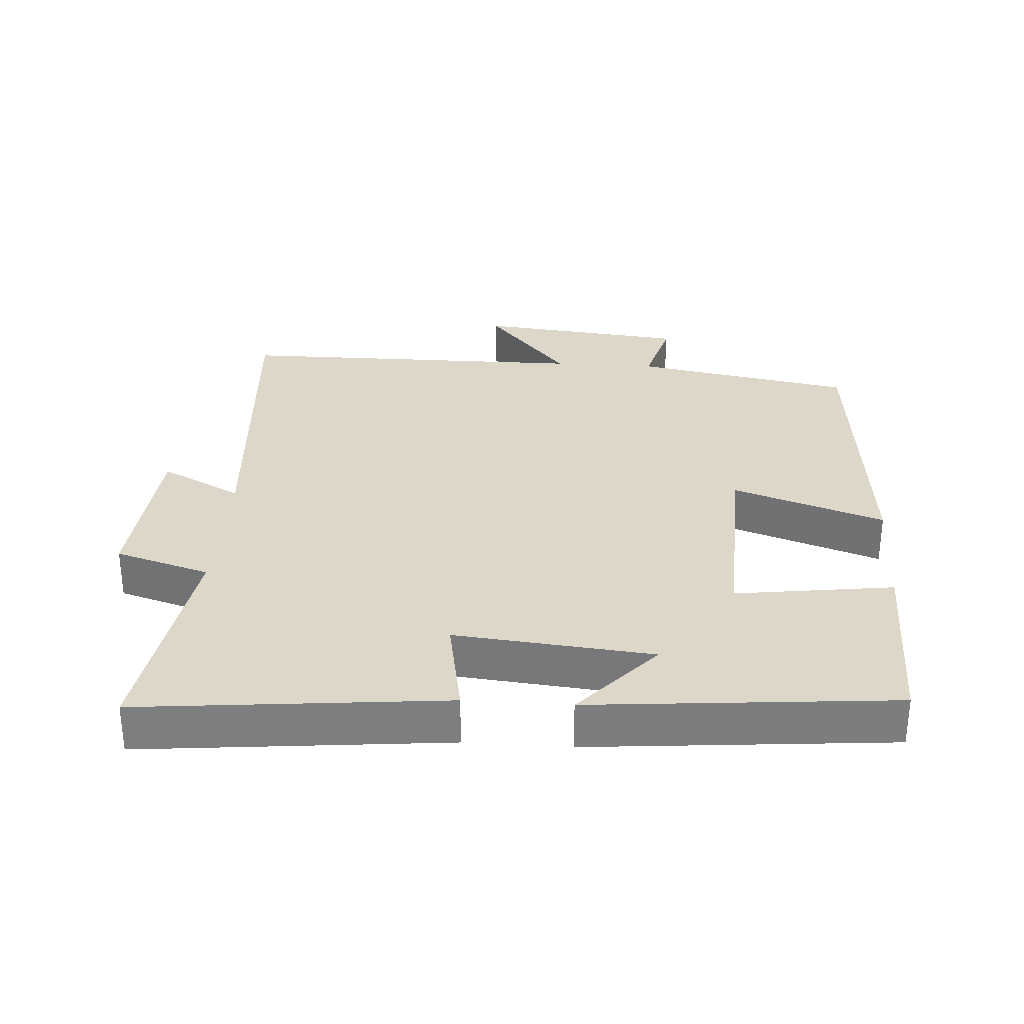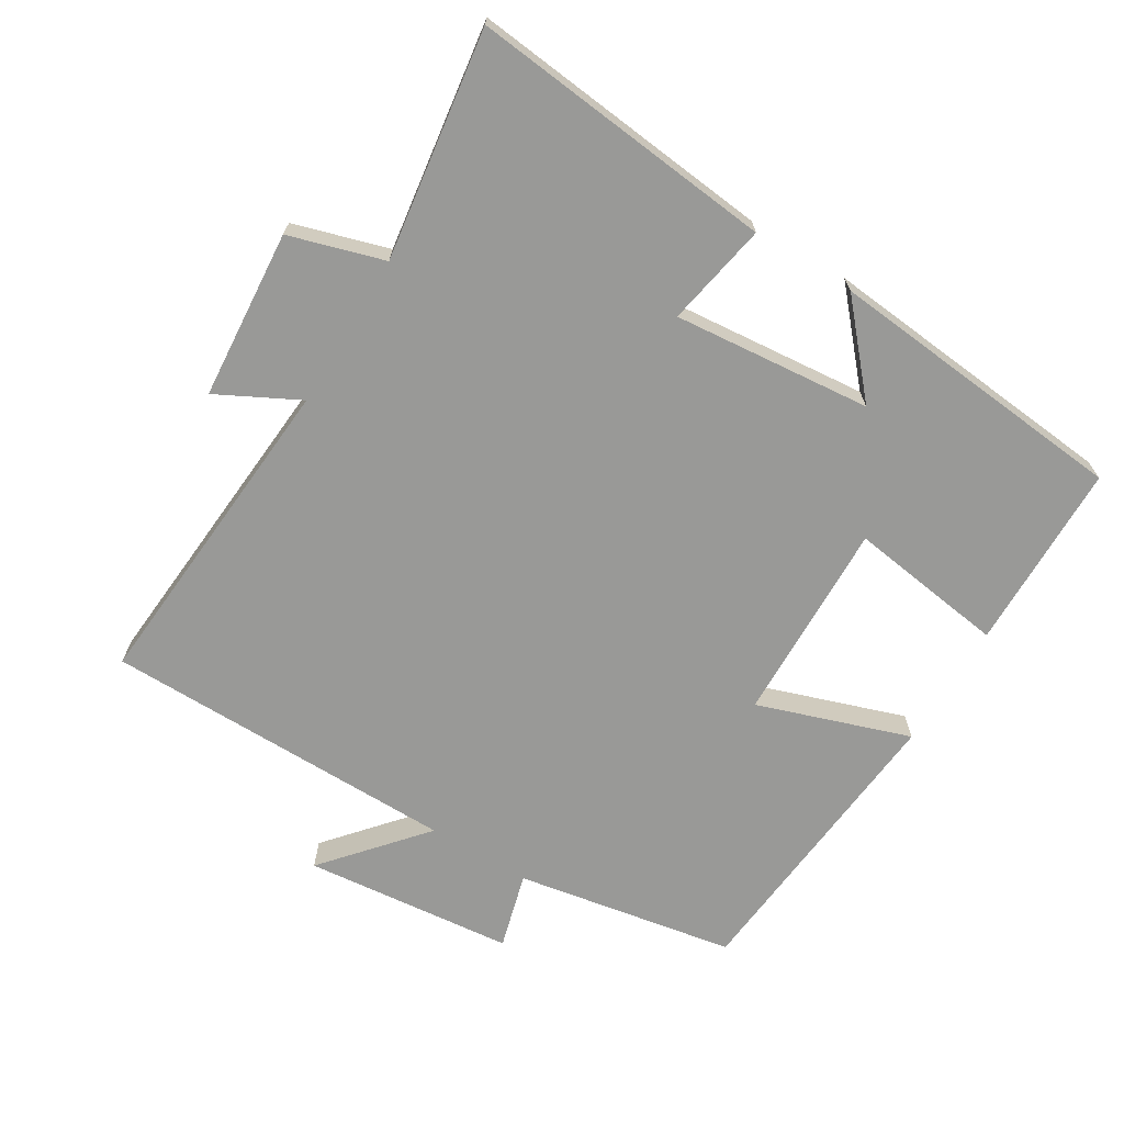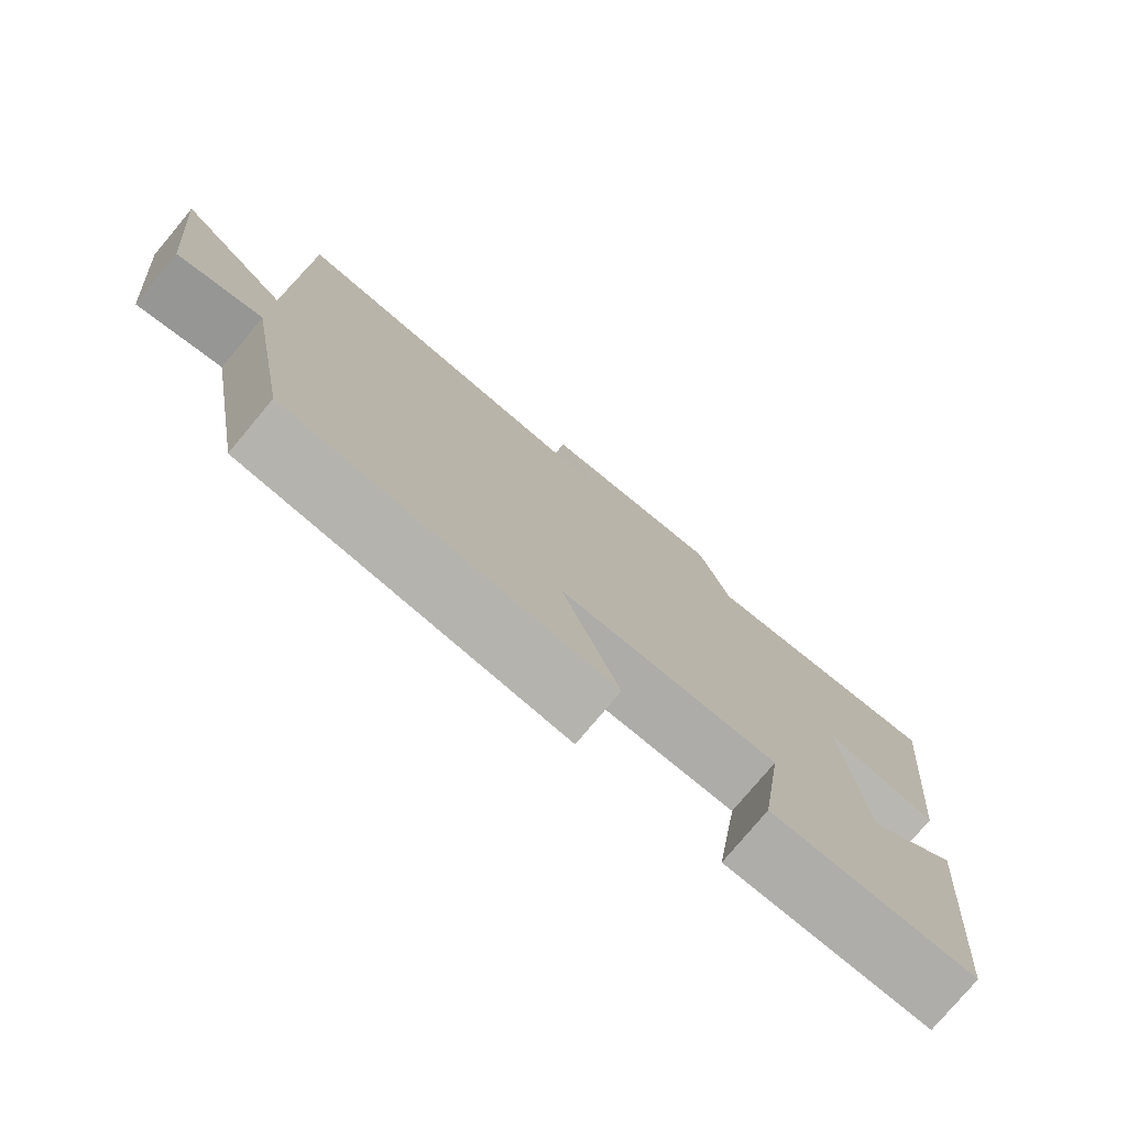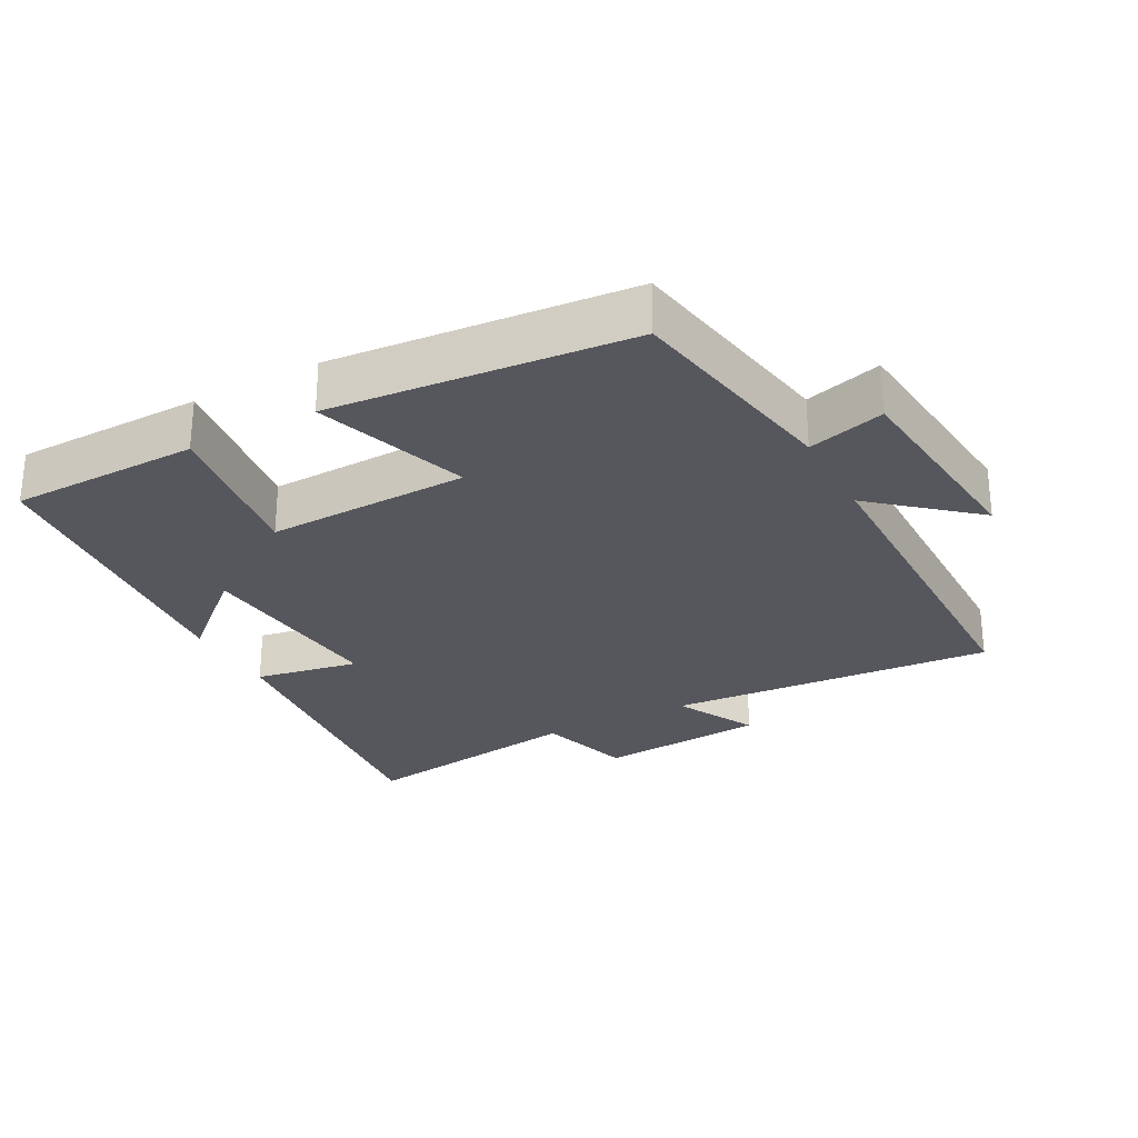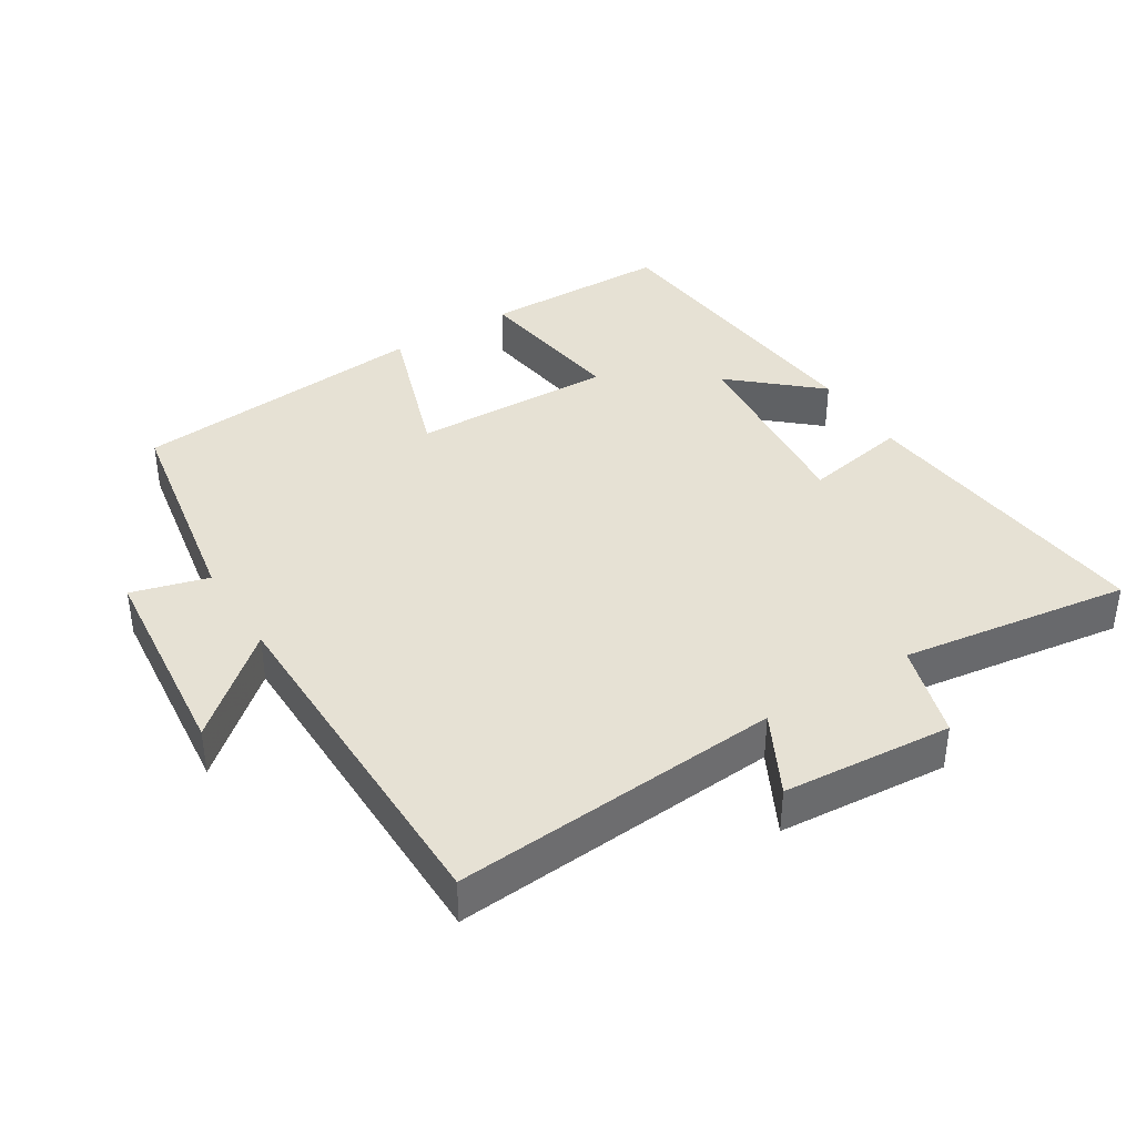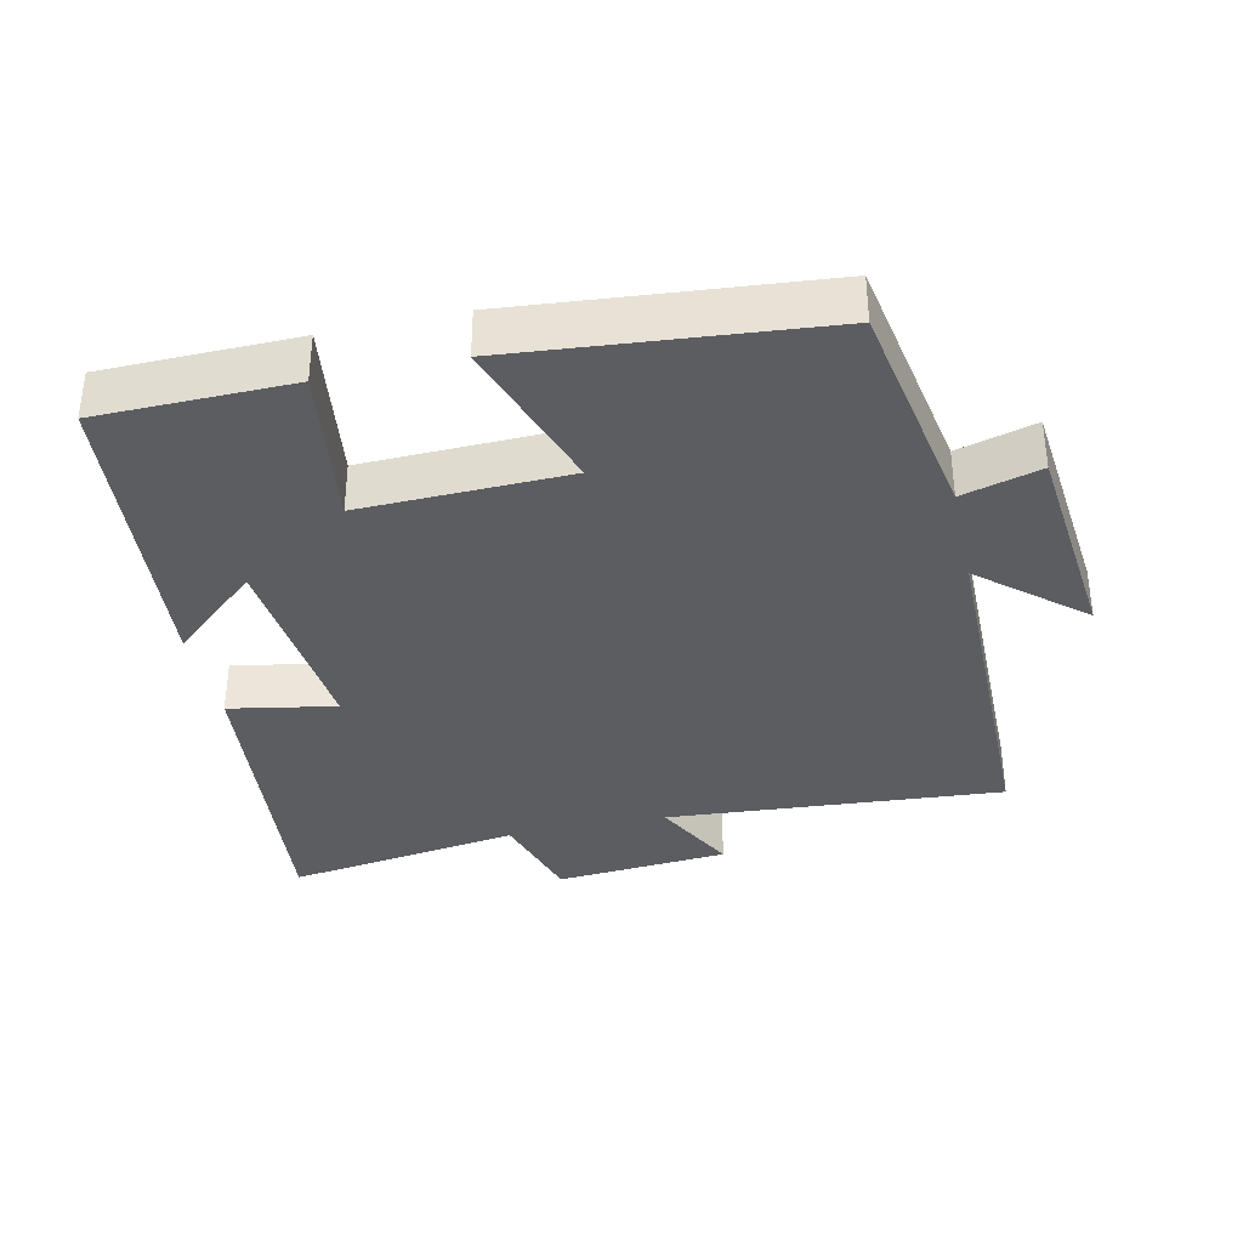
<metadata>
{"format":"obj","ext":"obj","renderer":"f3d","projection":"perspective","resolution":1024,"background":"white","views":[{"elev":30.9,"azim":93.9,"up":"+Y"},{"elev":-68.8,"azim":58.6,"up":"+Y"},{"elev":-77.6,"azim":-39.9,"up":"+Z"},{"elev":-27.5,"azim":-151.8,"up":"+Y"},{"elev":39.1,"azim":-32.1,"up":"+Y"},{"elev":-35.9,"azim":-167.5,"up":"+Y"}]}
</metadata>
<code>
v 0.546 0.07 0.549
v 0.5 0.07 0.101
v 0.348 0.07 0.129
v 0.376 0.07 -0.161
v 0.5 0.07 -0.051
v 0.459 0.07 -0.496
v 0.183 0.07 -0.5
v 0.215 0.07 -0.269
v -0.081 0.07 -0.277
v -0.005 0.07 -0.5
v -0.442 0.07 -0.46
v -0.5 0.07 -0.138
v -0.612 0.07 -0.169
v -0.644 0.07 0.139
v -0.5 0.07 0.016
v -0.497 0.07 0.536
v -0.017 0.07 0.5
v -0.079 0.07 0.619
v 0.169 0.07 0.639
v 0.211 0.07 0.5
v 0.546 0 0.549
v 0.5 0 0.101
v 0.348 0 0.129
v 0.376 0 -0.161
v 0.5 0 -0.051
v 0.459 0 -0.496
v 0.183 0 -0.5
v 0.215 0 -0.269
v -0.081 0 -0.277
v -0.005 0 -0.5
v -0.442 0 -0.46
v -0.5 0 -0.138
v -0.612 0 -0.169
v -0.644 0 0.139
v -0.5 0 0.016
v -0.497 0 0.536
v -0.017 0 0.5
v -0.079 0 0.619
v 0.169 0 0.639
v 0.211 0 0.5
f 17 18 19 20
f 15 16 17
f 15 17 20
f 12 13 14 15
f 9 10 11 12
f 8 9 12 15
f 6 7 8
f 4 5 6
f 4 6 8
f 3 4 8 15
f 1 2 3
f 1 3 15 20
f 40 39 38 37
f 37 36 35
f 40 37 35
f 35 34 33 32
f 32 31 30 29
f 35 32 29 28
f 28 27 26
f 26 25 24
f 28 26 24
f 35 28 24 23
f 23 22 21
f 40 35 23 21
f 1 21 22 2
f 2 22 23 3
f 3 23 24 4
f 4 24 25 5
f 5 25 26 6
f 6 26 27 7
f 7 27 28 8
f 8 28 29 9
f 9 29 30 10
f 10 30 31 11
f 11 31 32 12
f 12 32 33 13
f 13 33 34 14
f 14 34 35 15
f 15 35 36 16
f 16 36 37 17
f 17 37 38 18
f 18 38 39 19
f 19 39 40 20
f 20 40 21 1

</code>
